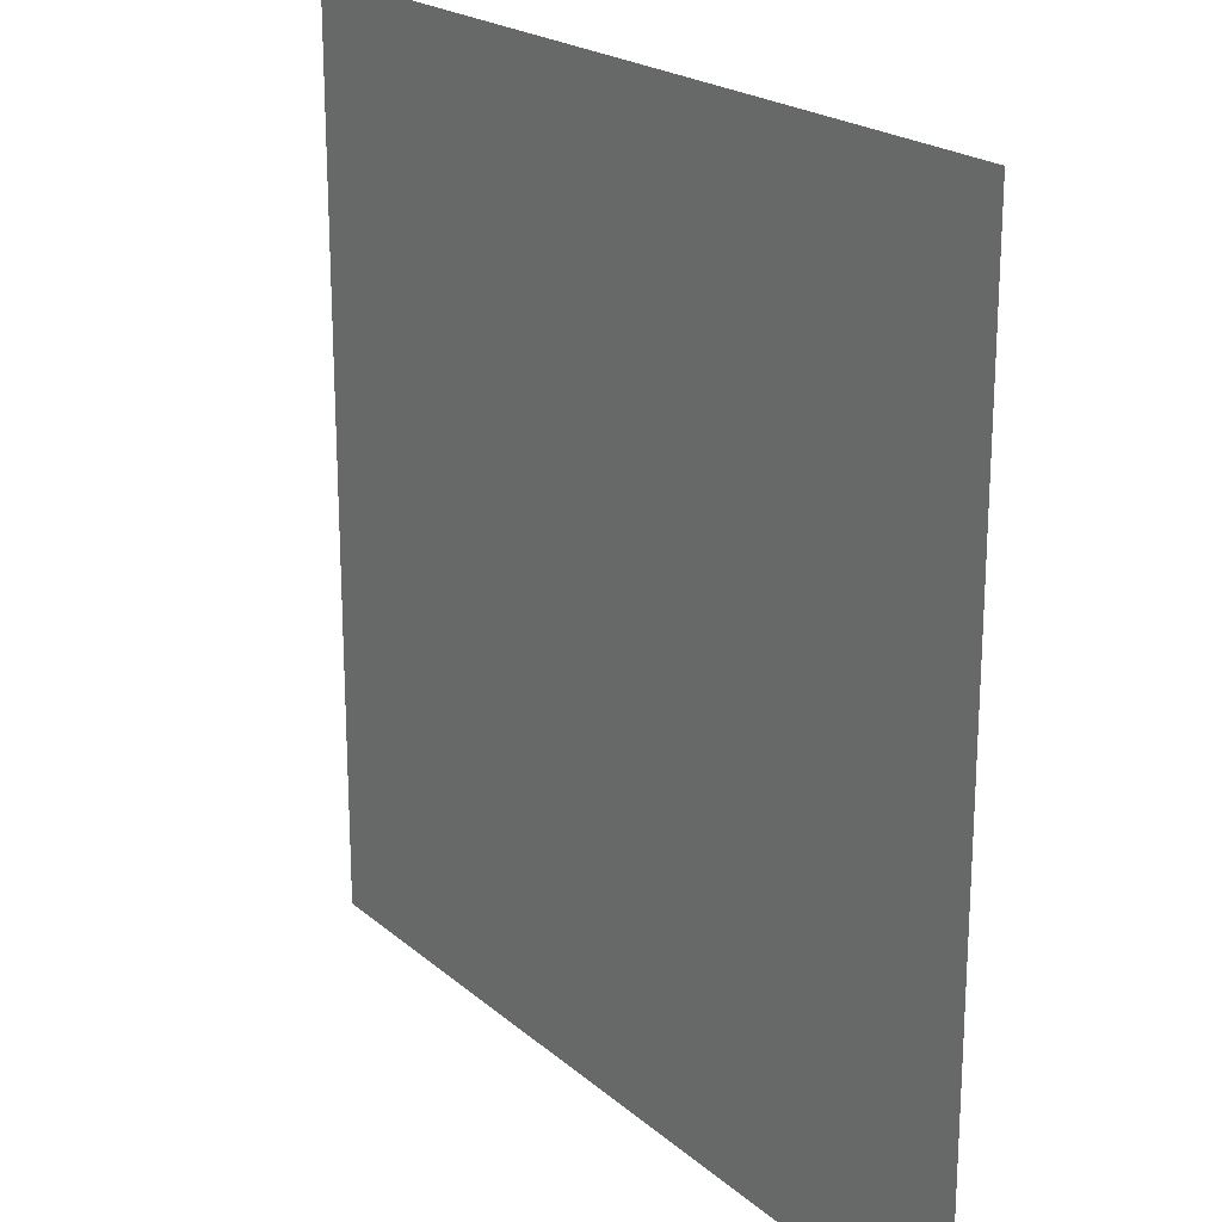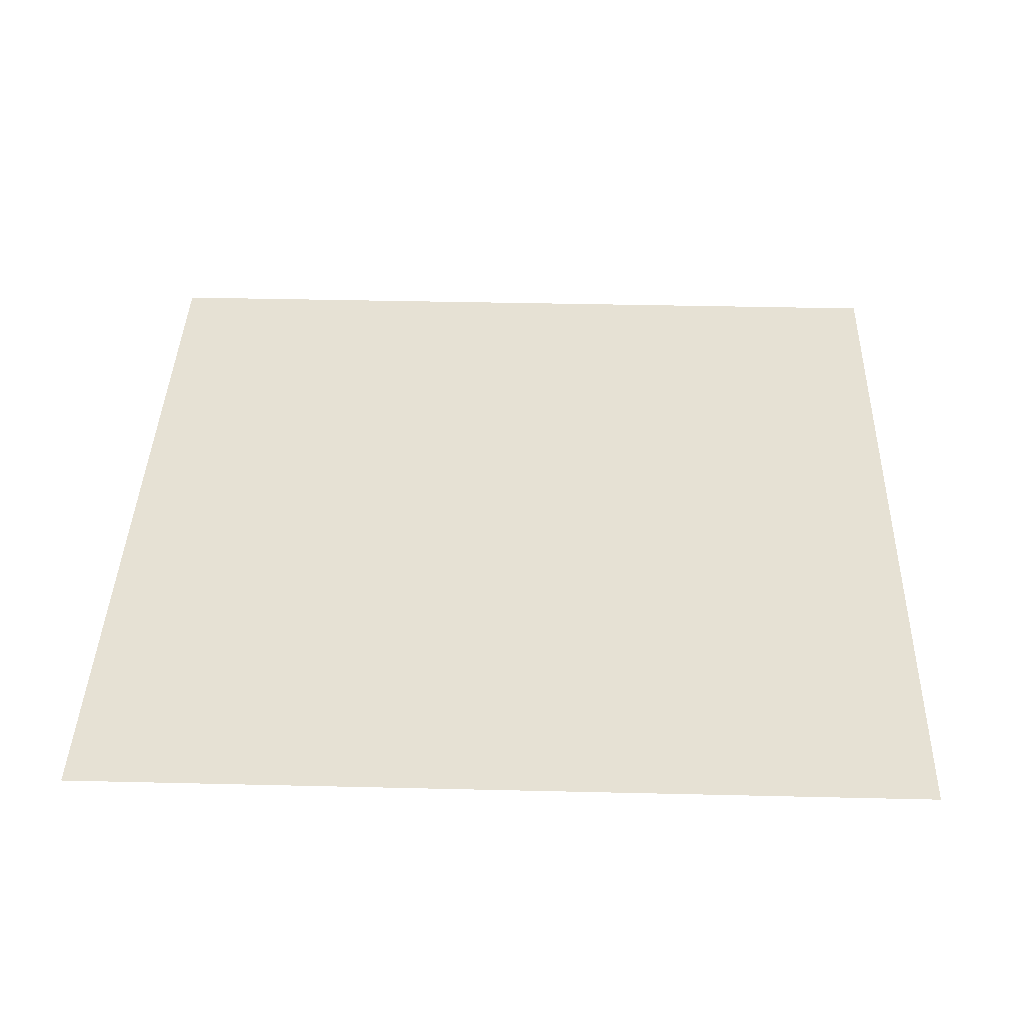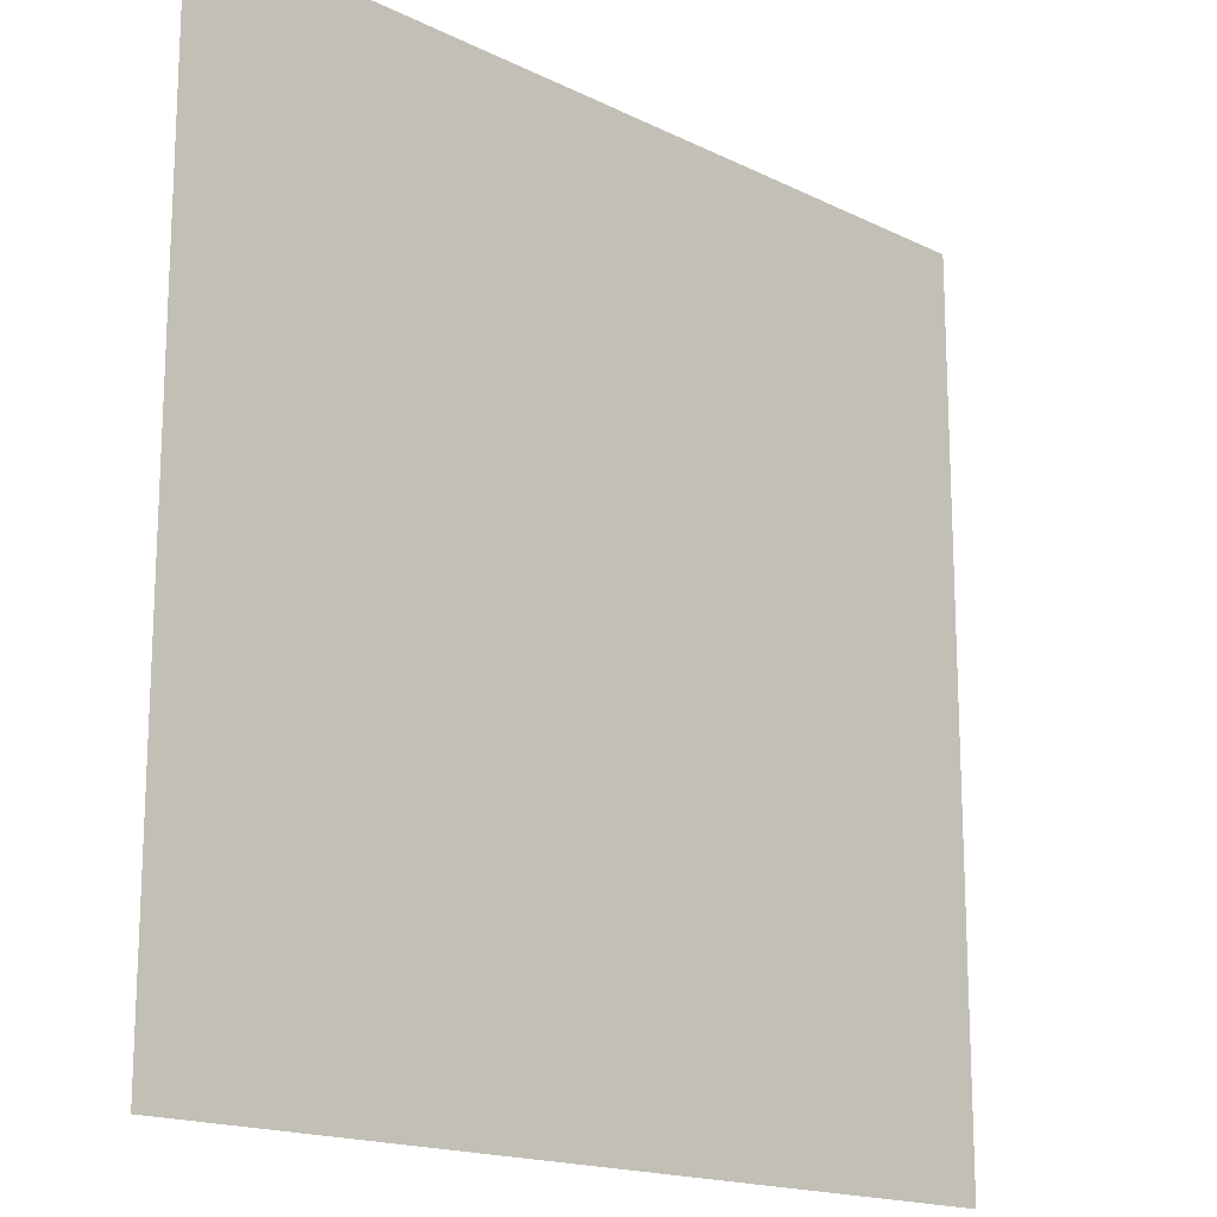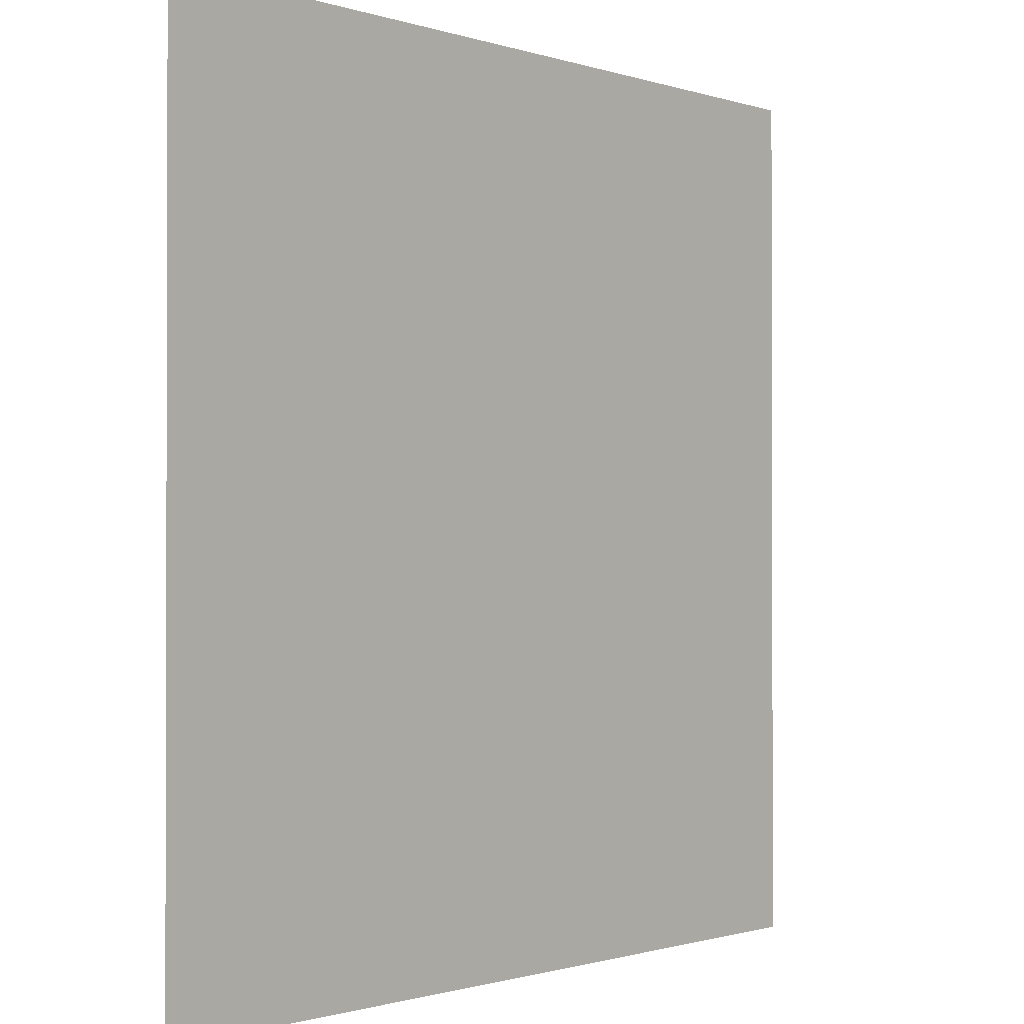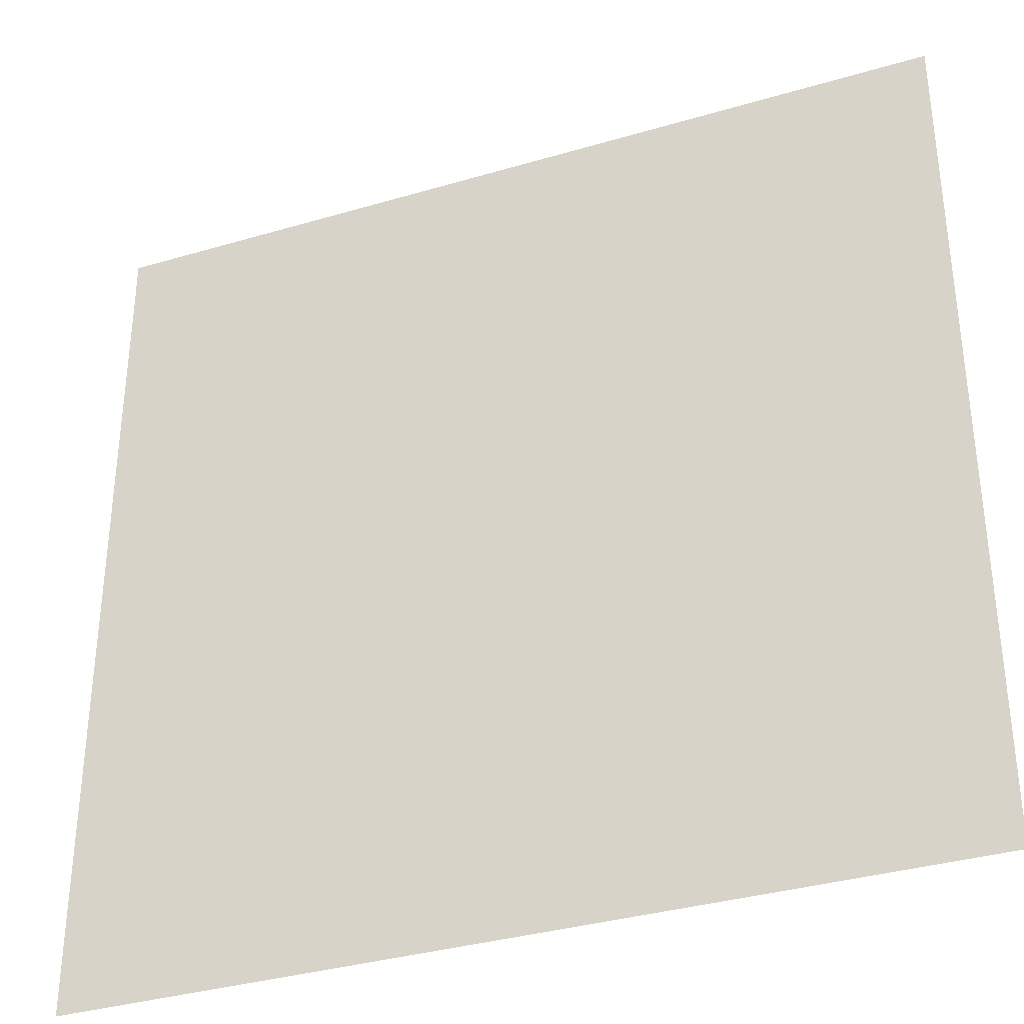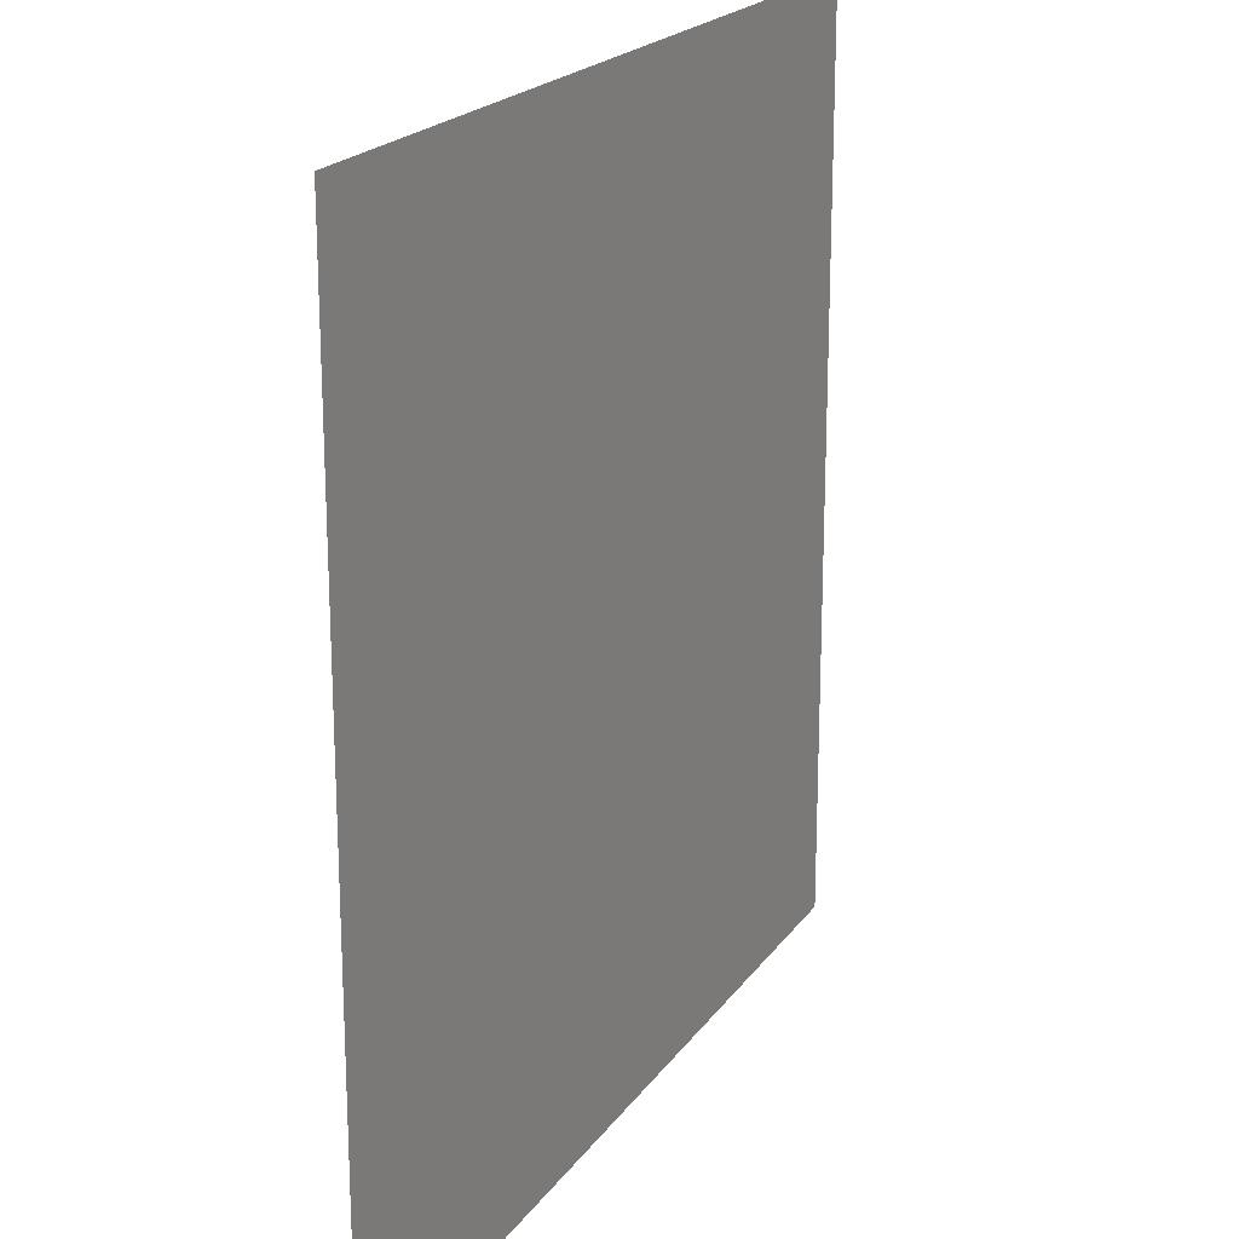
<metadata>
{"format":"obj","ext":"obj","renderer":"f3d","projection":"perspective","resolution":1024,"background":"white","views":[{"elev":21.1,"azim":55.8,"up":"+Z"},{"elev":39.2,"azim":-88.3,"up":"+Y"},{"elev":-16.9,"azim":135.3,"up":"+Z"},{"elev":-1.0,"azim":-50.4,"up":"+Z"},{"elev":-35.1,"azim":21.5,"up":"+Z"},{"elev":20.4,"azim":-65.0,"up":"+Z"}]}
</metadata>
<code>
o suelo_2.b
v -1.144 -0.003166 0.002251
v -1.144 -0.003167 2.485
v 1.339 -0.003167 2.485
v 1.339 -0.003166 0.002251
f 2 4 1
f 2 3 4

</code>
